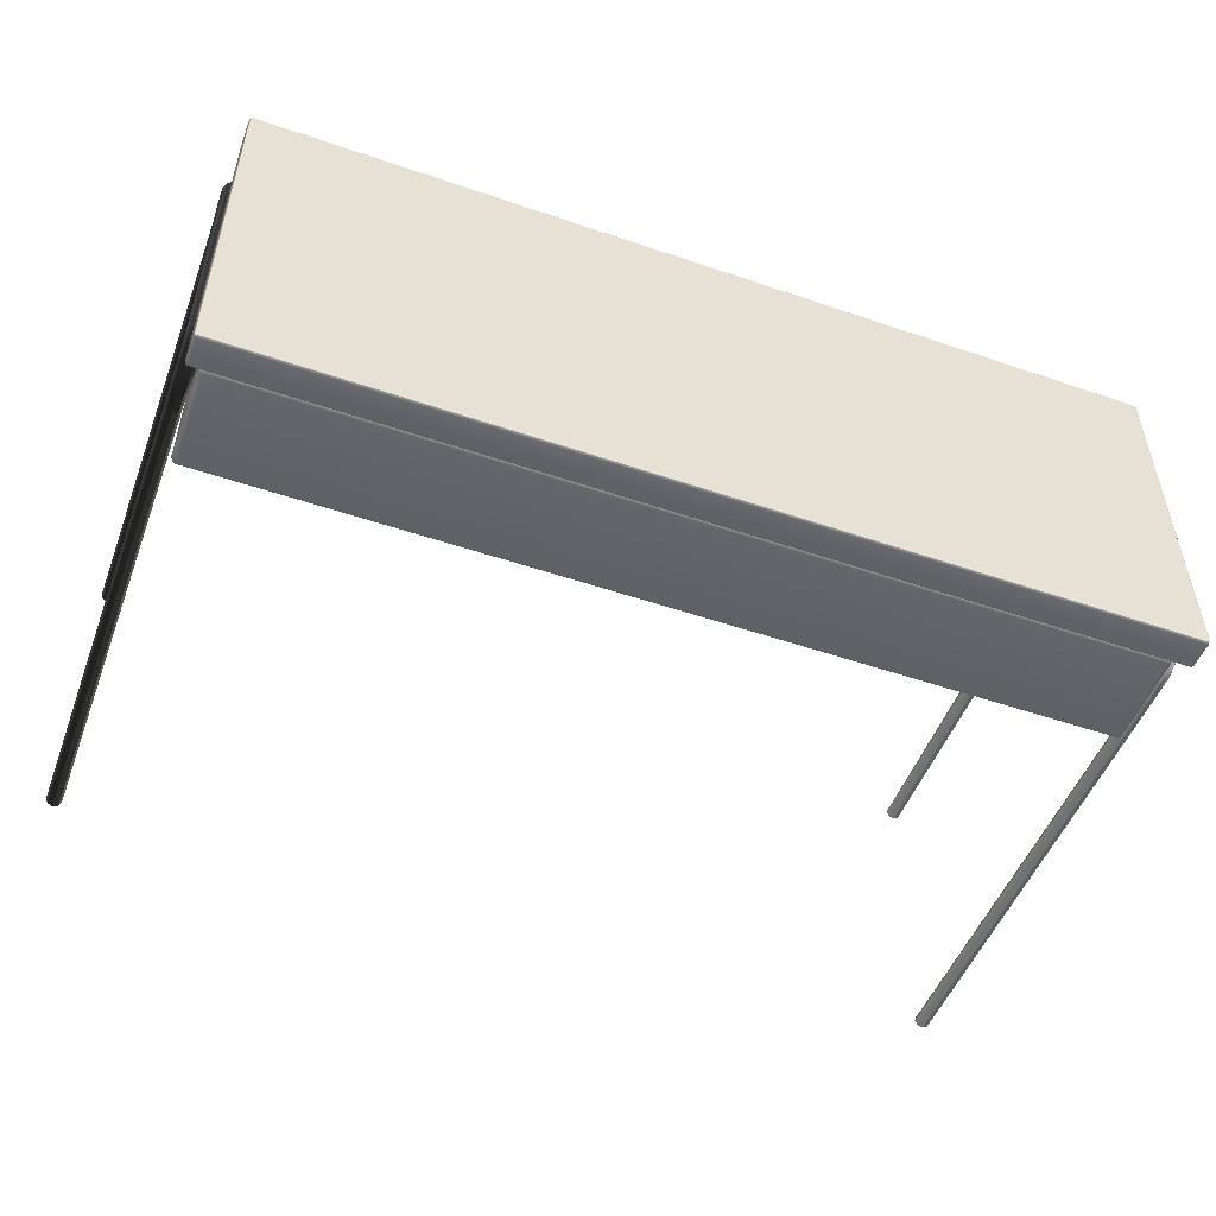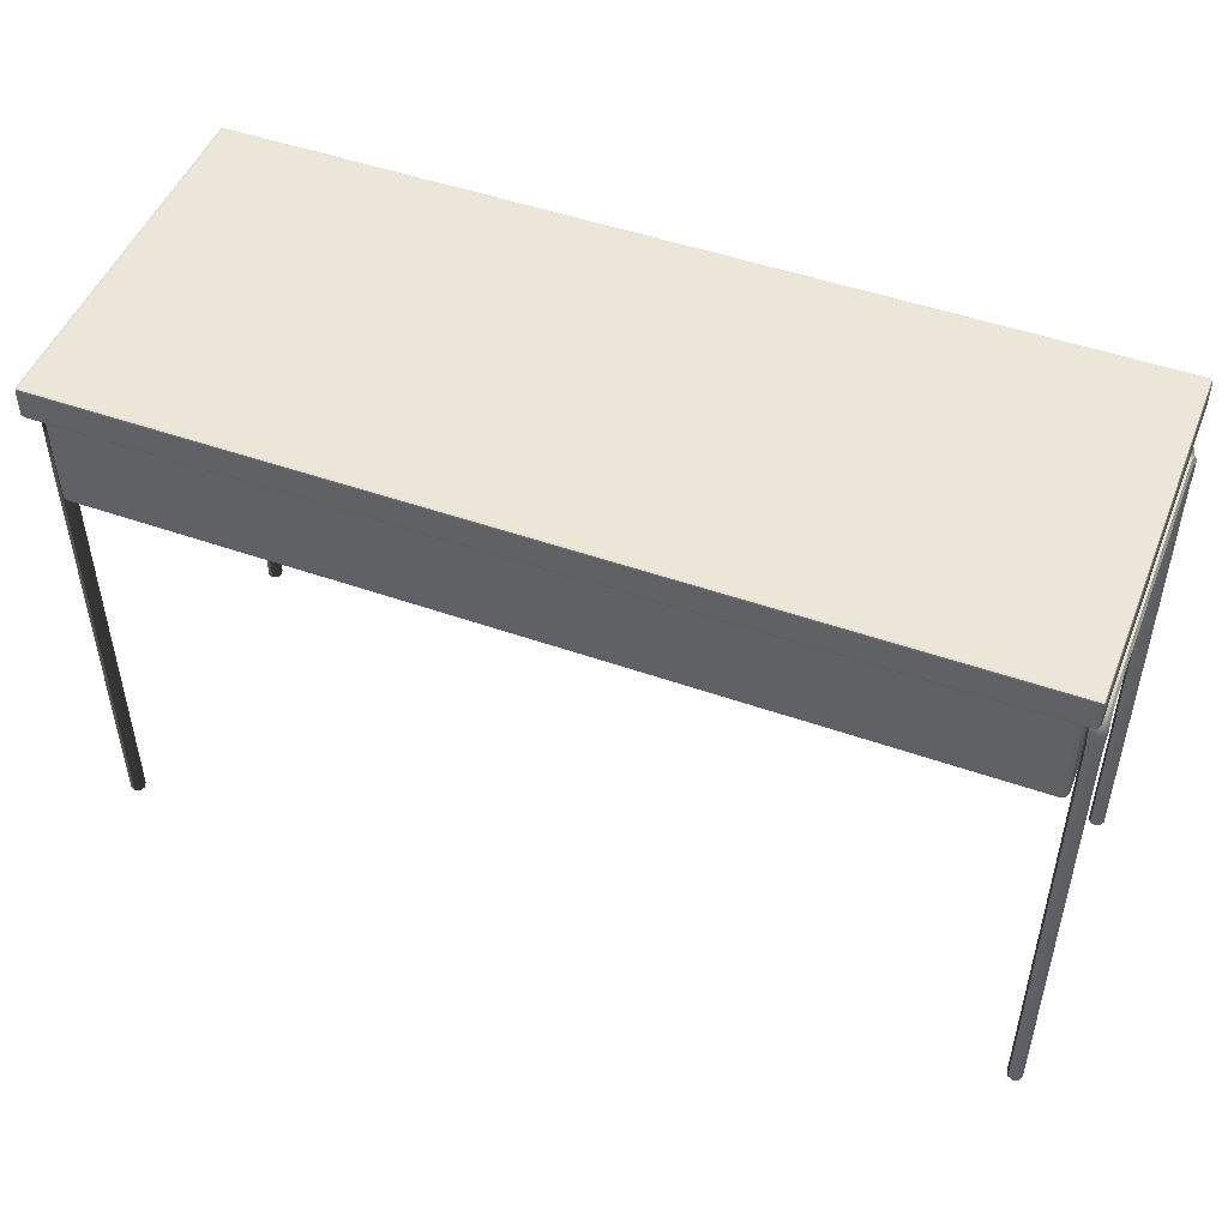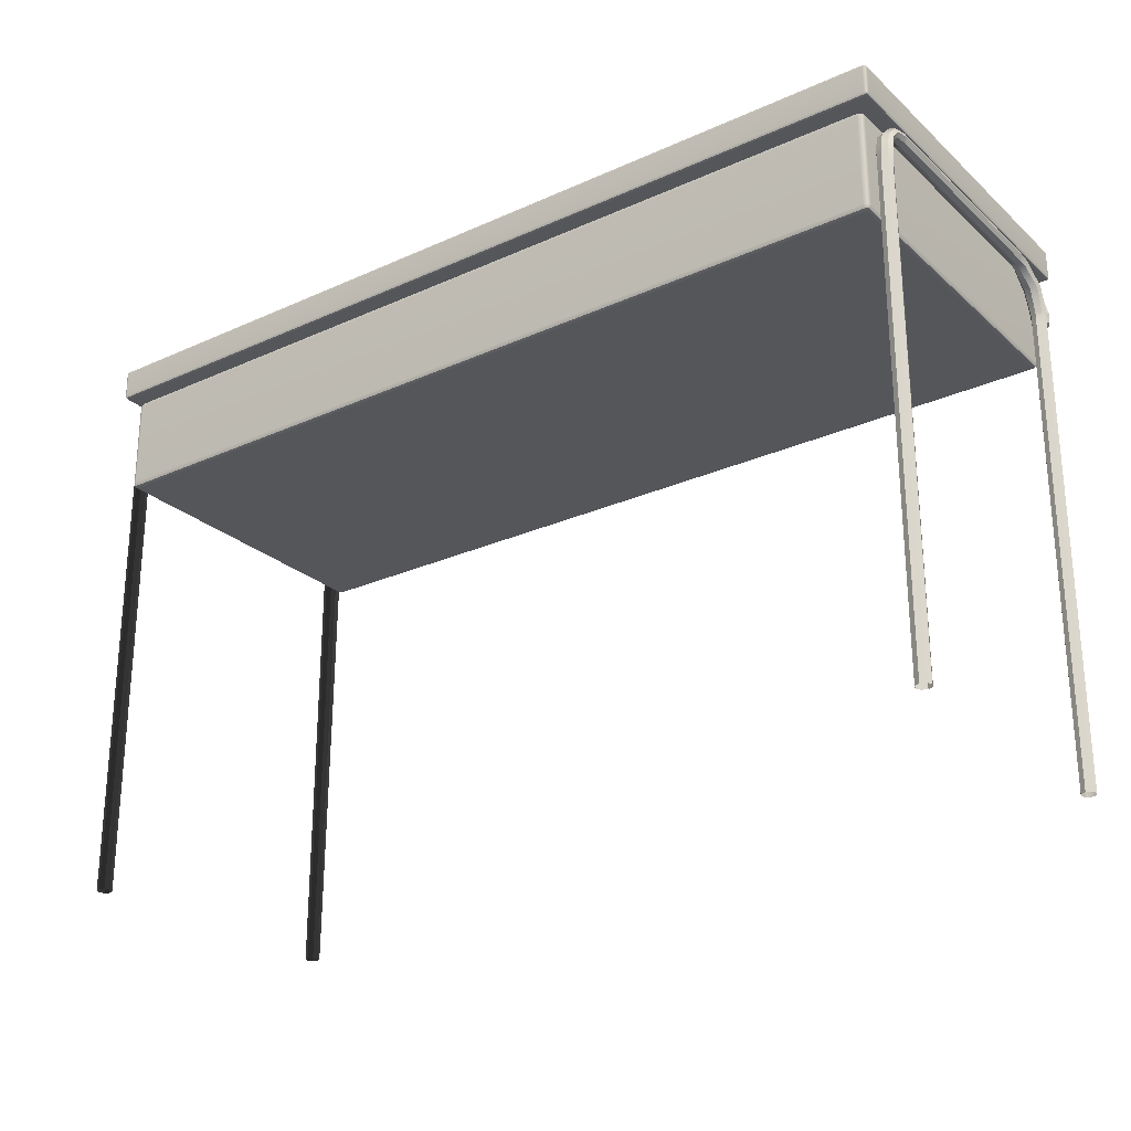
<metadata>
{"format":"obj","ext":"obj","renderer":"f3d","projection":"perspective","resolution":1024,"background":"white","views":[{"elev":-50.9,"azim":159.6,"up":"+Z"},{"elev":49.0,"azim":-158.7,"up":"+Y"},{"elev":-25.4,"azim":-144.1,"up":"+Y"}]}
</metadata>
<code>
g default
v 0.196 3.509 -10.54
v 0.161 3.523 -10.54
v 0.126 3.509 -10.54
v 0.1115 3.474 -10.54
v 0.126 3.439 -10.54
v 0.161 3.424 -10.54
v 0.196 3.439 -10.54
v 0.2105 3.474 -10.54
v 0.196 3.509 -9.019
v 0.161 3.523 -9.019
v 0.126 3.509 -9.019
v 0.1115 3.474 -9.019
v 0.126 3.439 -9.019
v 0.161 3.424 -9.019
v 0.196 3.439 -9.019
v 0.2105 3.474 -9.019
v 0.2203 3.117 -8.695
v 0.1829 3.101 -8.695
v 0.1456 3.117 -8.695
v 0.1115 3.118 -8.727
v 0.126 3.118 -8.762
v 0.161 3.118 -8.776
v 0.196 3.118 -8.762
v 0.2105 3.118 -8.727
v 0.196 -0.02585 -8.692
v 0.161 -0.02585 -8.678
v 0.126 -0.02585 -8.692
v 0.1115 -0.02585 -8.727
v 0.126 -0.02585 -8.762
v 0.161 -0.02585 -8.776
v 0.196 -0.02585 -8.762
v 0.2105 -0.02585 -8.727
v 0.196 3.118 -10.71
v 0.161 3.118 -10.7
v 0.126 3.118 -10.71
v 0.1115 3.118 -10.75
v 0.126 3.118 -10.78
v 0.161 3.118 -10.8
v 0.196 3.118 -10.78
v 0.2105 3.118 -10.75
v 0.196 -0.02585 -10.71
v 0.161 -0.02585 -10.7
v 0.126 -0.02585 -10.71
v 0.1115 -0.02585 -10.75
v 0.126 -0.02585 -10.78
v 0.161 -0.02585 -10.8
v 0.196 -0.02585 -10.78
v 0.2105 -0.02585 -10.75
v 0.161 3.512 -8.922
v 0.126 3.499 -8.926
v 0.1115 3.465 -8.934
v 0.126 3.432 -8.943
v 0.161 3.418 -8.947
v 0.196 3.432 -8.943
v 0.2105 3.465 -8.934
v 0.196 3.499 -8.926
v 0.161 3.377 -8.74
v 0.1174 3.372 -8.752
v 0.1058 3.36 -8.78
v 0.1174 3.348 -8.808
v 0.161 3.343 -8.82
v 0.2046 3.348 -8.808
v 0.2227 3.36 -8.78
v 0.2046 3.372 -8.752
v 0.183 3.206 -8.693
v 0.1456 3.191 -8.696
v 0.1083 3.207 -8.728
v 0.1225 3.197 -8.762
v 0.161 3.193 -8.774
v 0.1995 3.197 -8.757
v 0.2155 3.207 -8.728
v 0.2203 3.191 -8.696
v 0.161 3.484 -10.67
v 0.196 3.473 -10.66
v 0.2105 3.447 -10.65
v 0.196 3.42 -10.65
v 0.161 3.41 -10.64
v 0.126 3.42 -10.65
v 0.1115 3.447 -10.65
v 0.126 3.473 -10.66
v 0.161 3.301 -10.78
v 0.2007 3.298 -10.77
v 0.2171 3.293 -10.74
v 0.2007 3.288 -10.71
v 0.161 3.286 -10.7
v 0.1213 3.288 -10.71
v 0.1049 3.293 -10.74
v 0.1213 3.298 -10.77
v 0.161 3.219 -10.79
v 0.1976 3.218 -10.78
v 0.2128 3.215 -10.74
v 0.1976 3.212 -10.71
v 0.161 3.211 -10.7
v 0.1243 3.212 -10.71
v 0.1092 3.215 -10.74
v 0.1243 3.218 -10.78
v 0.1634 3.397 -10.75
v 0.2014 3.39 -10.74
v 0.2171 3.374 -10.72
v 0.2014 3.359 -10.7
v 0.1634 3.352 -10.69
v 0.1254 3.359 -10.7
v 0.1097 3.374 -10.72
v 0.1254 3.39 -10.74
v 0.1301 3.154 -8.696
v 0.2358 3.154 -8.695
v 0.2129 3.162 -8.727
v 0.1977 3.157 -8.759
v 0.161 3.155 -8.775
v 0.1242 3.157 -8.762
v 0.1099 3.162 -8.727
v 0.5697 3.523 -8.638
v 0.4452 3.498 -8.625
v 0.3397 3.427 -8.613
v 0.2692 3.321 -8.625
v 0.2444 3.241 -8.634
v 0.5741 3.54 -8.598
v 0.4432 3.514 -8.583
v 0.3322 3.439 -8.571
v 0.2581 3.327 -8.583
v 0.232 3.241 -8.592
v 0.5759 3.581 -8.581
v 0.4295 3.551 -8.565
v 0.3053 3.468 -8.551
v 0.2224 3.343 -8.562
v 0.1933 3.241 -8.571
v 0.5741 3.622 -8.598
v 0.4121 3.589 -8.58
v 0.2748 3.497 -8.565
v 0.1831 3.359 -8.575
v 0.1508 3.241 -8.583
v 0.5697 3.638 -8.638
v 0.4013 3.605 -8.62
v 0.2585 3.509 -8.604
v 0.1631 3.365 -8.613
v 0.1296 3.241 -8.622
v 0.5653 3.622 -8.679
v 0.4033 3.589 -8.661
v 0.266 3.497 -8.646
v 0.1742 3.359 -8.656
v 0.142 3.241 -8.664
v 0.5635 3.581 -8.696
v 0.417 3.551 -8.68
v 0.2929 3.468 -8.666
v 0.2099 3.343 -8.677
v 0.1808 3.241 -8.688
v 0.5653 3.54 -8.679
v 0.4344 3.514 -8.665
v 0.3234 3.439 -8.652
v 0.2492 3.327 -8.664
v 0.2232 3.241 -8.673
v 0.1884 3.142 -8.61
v 0.1484 3.149 -8.617
v 0.1299 3.166 -8.638
v 0.131 3.21 -8.678
v 0.1818 3.225 -8.691
v 0.2218 3.217 -8.684
v 0.2385 3.2 -8.663
v 0.2265 3.149 -8.621
g pCylinder20
f 1 2 10 9
f 2 3 11 10
f 3 4 12 11
f 4 5 13 12
f 5 6 14 13
f 6 7 15 14
f 7 8 16 15
f 8 1 9 16
f 17 18 26 25
f 18 19 27 26
f 19 20 28 27
f 20 21 29 28
f 21 22 30 29
f 22 23 31 30
f 23 24 32 31
f 24 17 25 32
f 33 34 42 41
f 34 35 43 42
f 35 36 44 43
f 36 37 45 44
f 37 38 46 45
f 38 39 47 46
f 39 40 48 47
f 40 33 41 48
f 66 67 111 105
f 67 68 110 111
f 68 69 109 110
f 69 70 108 109
f 70 71 107 108
f 71 72 106 107
f 10 11 50 49
f 11 12 51 50
f 12 13 52 51
f 13 14 53 52
f 14 15 54 53
f 15 16 55 54
f 16 9 56 55
f 9 10 49 56
f 49 50 58 57
f 50 51 59 58
f 51 52 60 59
f 52 53 61 60
f 53 54 62 61
f 54 55 63 62
f 55 56 64 63
f 56 49 57 64
f 57 58 66 65
f 58 59 67 66
f 59 60 68 67
f 60 61 69 68
f 61 62 70 69
f 62 63 71 70
f 63 64 72 71
f 64 57 65 72
f 89 90 39 38
f 90 91 40 39
f 91 92 33 40
f 92 93 34 33
f 93 94 35 34
f 94 95 36 35
f 95 96 37 36
f 96 89 38 37
f 2 1 74 73
f 1 8 75 74
f 8 7 76 75
f 7 6 77 76
f 6 5 78 77
f 5 4 79 78
f 4 3 80 79
f 3 2 73 80
f 97 98 82 81
f 98 99 83 82
f 99 100 84 83
f 100 101 85 84
f 101 102 86 85
f 102 103 87 86
f 103 104 88 87
f 104 97 81 88
f 81 82 90 89
f 82 83 91 90
f 83 84 92 91
f 84 85 93 92
f 85 86 94 93
f 86 87 95 94
f 87 88 96 95
f 88 81 89 96
f 73 74 98 97
f 74 75 99 98
f 75 76 100 99
f 76 77 101 100
f 77 78 102 101
f 78 79 103 102
f 79 80 104 103
f 80 73 97 104
f 107 106 17 24
f 108 107 24 23
f 109 108 23 22
f 110 109 22 21
f 111 110 21 20
f 105 111 20 19
f 113 112 117 118
f 114 113 118 119
f 115 114 119 120
f 116 115 120 121
f 118 117 122 123
f 119 118 123 124
f 120 119 124 125
f 121 120 125 126
f 123 122 127 128
f 124 123 128 129
f 125 124 129 130
f 126 125 130 131
f 128 127 132 133
f 129 128 133 134
f 130 129 134 135
f 131 130 135 136
f 133 132 137 138
f 134 133 138 139
f 135 134 139 140
f 136 135 140 141
f 138 137 142 143
f 139 138 143 144
f 140 139 144 145
f 141 140 145 146
f 143 142 147 148
f 144 143 148 149
f 145 144 149 150
f 146 145 150 151
f 148 147 112 113
f 149 148 113 114
f 150 149 114 115
f 151 150 115 116
f 18 17 159 152
f 17 106 158 159
f 106 72 157 158
f 72 65 156 157
f 65 66 155 156
f 66 105 154 155
f 105 19 153 154
f 19 18 152 153
f 153 152 126 131
f 154 153 131 136
f 155 154 136 141
f 156 155 141 146
f 157 156 146 151
f 158 157 151 116
f 159 158 116 121
f 152 159 121 126
g default
v 6.076 3.509 -10.54
v 6.111 3.523 -10.54
v 6.146 3.509 -10.54
v 6.16 3.474 -10.54
v 6.146 3.439 -10.54
v 6.111 3.424 -10.54
v 6.076 3.439 -10.54
v 6.061 3.474 -10.54
v 6.076 3.509 -9.014
v 6.111 3.523 -9.014
v 6.146 3.509 -9.014
v 6.16 3.474 -9.014
v 6.146 3.439 -9.014
v 6.111 3.424 -9.014
v 6.076 3.439 -9.014
v 6.061 3.474 -9.014
v 6.051 3.117 -8.689
v 6.089 3.101 -8.689
v 6.126 3.117 -8.69
v 6.16 3.118 -8.722
v 6.146 3.118 -8.757
v 6.111 3.118 -8.771
v 6.076 3.118 -8.757
v 6.061 3.118 -8.722
v 6.076 -0.02585 -8.687
v 6.111 -0.02585 -8.672
v 6.146 -0.02585 -8.687
v 6.16 -0.02585 -8.722
v 6.146 -0.02585 -8.757
v 6.111 -0.02585 -8.771
v 6.076 -0.02585 -8.757
v 6.061 -0.02585 -8.722
v 6.076 3.118 -10.71
v 6.111 3.118 -10.69
v 6.146 3.118 -10.71
v 6.16 3.118 -10.74
v 6.146 3.118 -10.78
v 6.111 3.118 -10.79
v 6.076 3.118 -10.78
v 6.061 3.118 -10.74
v 6.076 -0.02585 -10.71
v 6.111 -0.02585 -10.69
v 6.146 -0.02585 -10.71
v 6.16 -0.02585 -10.74
v 6.146 -0.02585 -10.78
v 6.111 -0.02585 -10.79
v 6.076 -0.02585 -10.78
v 6.061 -0.02585 -10.74
v 6.111 3.512 -8.917
v 6.146 3.499 -8.92
v 6.16 3.465 -8.929
v 6.146 3.432 -8.938
v 6.111 3.418 -8.941
v 6.076 3.432 -8.938
v 6.061 3.465 -8.929
v 6.076 3.499 -8.92
v 6.111 3.377 -8.735
v 6.154 3.372 -8.746
v 6.166 3.36 -8.775
v 6.154 3.348 -8.803
v 6.111 3.343 -8.815
v 6.067 3.348 -8.803
v 6.049 3.36 -8.775
v 6.067 3.372 -8.746
v 6.089 3.206 -8.688
v 6.126 3.191 -8.691
v 6.163 3.207 -8.722
v 6.149 3.197 -8.756
v 6.111 3.193 -8.769
v 6.072 3.197 -8.751
v 6.056 3.207 -8.722
v 6.051 3.191 -8.691
v 6.111 3.484 -10.66
v 6.076 3.473 -10.66
v 6.061 3.447 -10.65
v 6.076 3.42 -10.64
v 6.111 3.41 -10.64
v 6.146 3.42 -10.64
v 6.16 3.447 -10.65
v 6.146 3.473 -10.66
v 6.111 3.301 -10.78
v 6.071 3.298 -10.77
v 6.055 3.293 -10.74
v 6.071 3.288 -10.71
v 6.111 3.286 -10.69
v 6.15 3.288 -10.71
v 6.167 3.293 -10.74
v 6.15 3.298 -10.77
v 6.111 3.219 -10.78
v 6.074 3.218 -10.77
v 6.059 3.215 -10.74
v 6.074 3.212 -10.71
v 6.111 3.211 -10.69
v 6.147 3.212 -10.71
v 6.163 3.215 -10.74
v 6.147 3.218 -10.77
v 6.108 3.397 -10.75
v 6.07 3.39 -10.74
v 6.055 3.374 -10.72
v 6.07 3.359 -10.69
v 6.108 3.352 -10.68
v 6.146 3.359 -10.69
v 6.162 3.374 -10.72
v 6.146 3.39 -10.74
v 6.142 3.154 -8.69
v 6.036 3.154 -8.69
v 6.059 3.162 -8.722
v 6.074 3.157 -8.754
v 6.111 3.155 -8.77
v 6.148 3.157 -8.757
v 6.162 3.162 -8.722
v 5.702 3.523 -8.633
v 5.827 3.498 -8.619
v 5.932 3.427 -8.608
v 6.003 3.321 -8.62
v 6.027 3.241 -8.629
v 5.698 3.54 -8.592
v 5.829 3.514 -8.578
v 5.94 3.439 -8.566
v 6.014 3.327 -8.577
v 6.04 3.241 -8.586
v 5.696 3.581 -8.575
v 5.842 3.551 -8.559
v 5.966 3.468 -8.546
v 6.049 3.343 -8.556
v 6.079 3.241 -8.565
v 5.698 3.622 -8.592
v 5.86 3.589 -8.575
v 5.997 3.497 -8.56
v 6.089 3.359 -8.569
v 6.121 3.241 -8.577
v 5.702 3.638 -8.633
v 5.87 3.605 -8.614
v 6.013 3.509 -8.599
v 6.109 3.365 -8.608
v 6.142 3.241 -8.616
v 5.706 3.622 -8.673
v 5.868 3.589 -8.656
v 6.006 3.497 -8.641
v 6.098 3.359 -8.65
v 6.13 3.241 -8.659
v 5.708 3.581 -8.69
v 5.855 3.551 -8.674
v 5.979 3.468 -8.661
v 6.062 3.343 -8.671
v 6.091 3.241 -8.683
v 5.706 3.54 -8.673
v 5.837 3.514 -8.659
v 5.948 3.439 -8.647
v 6.023 3.327 -8.659
v 6.049 3.241 -8.667
v 6.083 3.142 -8.605
v 6.123 3.149 -8.611
v 6.142 3.166 -8.632
v 6.141 3.21 -8.672
v 6.09 3.225 -8.685
v 6.05 3.217 -8.678
v 6.033 3.2 -8.658
v 6.045 3.149 -8.616
g pCylinder22
f 160 161 169 168
f 161 162 170 169
f 162 163 171 170
f 163 164 172 171
f 164 165 173 172
f 165 166 174 173
f 166 167 175 174
f 167 160 168 175
f 176 177 185 184
f 177 178 186 185
f 178 179 187 186
f 179 180 188 187
f 180 181 189 188
f 181 182 190 189
f 182 183 191 190
f 183 176 184 191
f 192 193 201 200
f 193 194 202 201
f 194 195 203 202
f 195 196 204 203
f 196 197 205 204
f 197 198 206 205
f 198 199 207 206
f 199 192 200 207
f 225 226 270 264
f 226 227 269 270
f 227 228 268 269
f 228 229 267 268
f 229 230 266 267
f 230 231 265 266
f 169 170 209 208
f 170 171 210 209
f 171 172 211 210
f 172 173 212 211
f 173 174 213 212
f 174 175 214 213
f 175 168 215 214
f 168 169 208 215
f 208 209 217 216
f 209 210 218 217
f 210 211 219 218
f 211 212 220 219
f 212 213 221 220
f 213 214 222 221
f 214 215 223 222
f 215 208 216 223
f 216 217 225 224
f 217 218 226 225
f 218 219 227 226
f 219 220 228 227
f 220 221 229 228
f 221 222 230 229
f 222 223 231 230
f 223 216 224 231
f 248 249 198 197
f 249 250 199 198
f 250 251 192 199
f 251 252 193 192
f 252 253 194 193
f 253 254 195 194
f 254 255 196 195
f 255 248 197 196
f 161 160 233 232
f 160 167 234 233
f 167 166 235 234
f 166 165 236 235
f 165 164 237 236
f 164 163 238 237
f 163 162 239 238
f 162 161 232 239
f 256 257 241 240
f 257 258 242 241
f 258 259 243 242
f 259 260 244 243
f 260 261 245 244
f 261 262 246 245
f 262 263 247 246
f 263 256 240 247
f 240 241 249 248
f 241 242 250 249
f 242 243 251 250
f 243 244 252 251
f 244 245 253 252
f 245 246 254 253
f 246 247 255 254
f 247 240 248 255
f 232 233 257 256
f 233 234 258 257
f 234 235 259 258
f 235 236 260 259
f 236 237 261 260
f 237 238 262 261
f 238 239 263 262
f 239 232 256 263
f 266 265 176 183
f 267 266 183 182
f 268 267 182 181
f 269 268 181 180
f 270 269 180 179
f 264 270 179 178
f 272 271 276 277
f 273 272 277 278
f 274 273 278 279
f 275 274 279 280
f 277 276 281 282
f 278 277 282 283
f 279 278 283 284
f 280 279 284 285
f 282 281 286 287
f 283 282 287 288
f 284 283 288 289
f 285 284 289 290
f 287 286 291 292
f 288 287 292 293
f 289 288 293 294
f 290 289 294 295
f 292 291 296 297
f 293 292 297 298
f 294 293 298 299
f 295 294 299 300
f 297 296 301 302
f 298 297 302 303
f 299 298 303 304
f 300 299 304 305
f 302 301 306 307
f 303 302 307 308
f 304 303 308 309
f 305 304 309 310
f 307 306 271 272
f 308 307 272 273
f 309 308 273 274
f 310 309 274 275
f 177 176 318 311
f 176 265 317 318
f 265 231 316 317
f 231 224 315 316
f 224 225 314 315
f 225 264 313 314
f 264 178 312 313
f 178 177 311 312
f 312 311 285 290
f 313 312 290 295
f 314 313 295 300
f 315 314 300 305
f 316 315 305 310
f 317 316 310 275
f 318 317 275 280
f 311 318 280 285
g default
v 0.2264 2.851 -8.71
v 0.2502 2.841 -8.71
v 0.2502 2.851 -8.686
v 0.2502 2.875 -8.677
v 0.2264 2.875 -8.686
v 0.2165 2.875 -8.71
v 6.037 2.851 -8.71
v 6.047 2.875 -8.71
v 6.037 2.875 -8.686
v 6.014 2.875 -8.677
v 6.014 2.851 -8.686
v 6.014 2.841 -8.71
v 0.2264 3.504 -8.71
v 0.2165 3.48 -8.71
v 0.2264 3.48 -8.686
v 0.2502 3.48 -8.677
v 0.2502 3.504 -8.686
v 0.2502 3.514 -8.71
v 6.037 3.504 -8.71
v 6.014 3.514 -8.71
v 6.014 3.504 -8.686
v 6.014 3.48 -8.677
v 6.037 3.48 -8.686
v 6.047 3.48 -8.71
v 0.2264 3.48 -10.87
v 0.2165 3.48 -10.85
v 0.2264 3.504 -10.85
v 0.2502 3.514 -10.85
v 0.2502 3.504 -10.87
v 0.2502 3.48 -10.88
v 6.037 3.48 -10.87
v 6.014 3.48 -10.88
v 6.014 3.504 -10.87
v 6.014 3.514 -10.85
v 6.037 3.504 -10.85
v 6.047 3.48 -10.85
v 0.2264 2.851 -10.85
v 0.2165 2.875 -10.85
v 0.2264 2.875 -10.87
v 0.2502 2.875 -10.88
v 0.2502 2.851 -10.87
v 0.2502 2.841 -10.85
v 6.037 2.851 -10.85
v 6.014 2.841 -10.85
v 6.014 2.851 -10.87
v 6.014 2.875 -10.88
v 6.037 2.875 -10.87
v 6.047 2.875 -10.85
v 0.2308 2.855 -8.691
v 6.033 2.855 -8.691
v 0.2308 3.5 -8.691
v 6.033 3.5 -8.691
v 0.2308 3.5 -10.87
v 6.033 3.5 -10.87
v 0.2308 2.855 -10.87
v 6.033 2.855 -10.87
g pCube4
f 320 319 355 360
f 319 324 356 355
f 322 321 329 328
f 321 320 330 329
f 324 323 333 332
f 323 322 334 333
f 326 325 361 366
f 325 330 362 361
f 328 327 341 340
f 327 326 342 341
f 332 331 345 344
f 331 336 346 345
f 336 335 339 338
f 335 334 340 339
f 338 337 353 352
f 337 342 354 353
f 344 343 357 356
f 343 348 358 357
f 348 347 351 350
f 347 346 352 351
f 350 349 365 364
f 349 354 366 365
f 360 359 363 362
f 359 358 364 363
f 322 328 340 334
f 336 338 352 346
f 348 350 364 358
f 360 362 330 320
f 326 366 354 342
f 356 324 332 344
f 323 324 319 367
f 319 320 321 367
f 321 322 323 367
f 329 330 325 368
f 325 326 327 368
f 327 328 329 368
f 335 336 331 369
f 331 332 333 369
f 333 334 335 369
f 341 342 337 370
f 337 338 339 370
f 339 340 341 370
f 347 348 343 371
f 343 344 345 371
f 345 346 347 371
f 353 354 349 372
f 349 350 351 372
f 351 352 353 372
f 359 360 355 373
f 355 356 357 373
f 357 358 359 373
f 365 366 361 374
f 361 362 363 374
f 363 364 365 374
g default
v 0.1432 3.551 -8.556
v 0.1585 3.544 -8.556
v 0.1585 3.551 -8.541
v 0.1585 3.566 -8.534
v 0.1432 3.566 -8.541
v 0.1368 3.566 -8.556
v 6.121 3.551 -8.556
v 6.127 3.566 -8.556
v 6.121 3.566 -8.541
v 6.105 3.566 -8.534
v 6.105 3.551 -8.541
v 6.105 3.544 -8.556
v 0.1432 3.755 -8.556
v 0.1368 3.739 -8.556
v 0.1432 3.739 -8.541
v 0.1585 3.739 -8.534
v 0.1585 3.755 -8.541
v 0.1585 3.761 -8.556
v 6.121 3.755 -8.556
v 6.105 3.761 -8.556
v 6.105 3.755 -8.541
v 6.105 3.739 -8.534
v 6.121 3.739 -8.541
v 6.127 3.739 -8.556
v 0.1432 3.739 -10.95
v 0.1368 3.739 -10.94
v 0.1432 3.755 -10.94
v 0.1585 3.761 -10.94
v 0.1585 3.755 -10.95
v 0.1585 3.739 -10.96
v 6.121 3.739 -10.95
v 6.105 3.739 -10.96
v 6.105 3.755 -10.95
v 6.105 3.761 -10.94
v 6.121 3.755 -10.94
v 6.127 3.739 -10.94
v 0.1432 3.551 -10.94
v 0.1368 3.566 -10.94
v 0.1432 3.566 -10.95
v 0.1585 3.566 -10.96
v 0.1585 3.551 -10.95
v 0.1585 3.544 -10.94
v 6.121 3.551 -10.94
v 6.105 3.544 -10.94
v 6.105 3.551 -10.95
v 6.105 3.566 -10.96
v 6.121 3.566 -10.95
v 6.127 3.566 -10.94
v 0.146 3.553 -8.544
v 6.118 3.553 -8.544
v 0.146 3.752 -8.544
v 6.118 3.752 -8.544
v 0.146 3.752 -10.95
v 6.118 3.752 -10.95
v 0.146 3.553 -10.95
v 6.118 3.553 -10.95
g pCube18
f 376 375 411 416
f 375 380 412 411
f 378 377 385 384
f 377 376 386 385
f 380 379 389 388
f 379 378 390 389
f 382 381 417 422
f 381 386 418 417
f 384 383 397 396
f 383 382 398 397
f 388 387 401 400
f 387 392 402 401
f 392 391 395 394
f 391 390 396 395
f 394 393 409 408
f 393 398 410 409
f 400 399 413 412
f 399 404 414 413
f 404 403 407 406
f 403 402 408 407
f 406 405 421 420
f 405 410 422 421
f 416 415 419 418
f 415 414 420 419
f 378 384 396 390
f 392 394 408 402
f 404 406 420 414
f 416 418 386 376
f 382 422 410 398
f 412 380 388 400
f 379 380 375 423
f 375 376 377 423
f 377 378 379 423
f 385 386 381 424
f 381 382 383 424
f 383 384 385 424
f 391 392 387 425
f 387 388 389 425
f 389 390 391 425
f 397 398 393 426
f 393 394 395 426
f 395 396 397 426
f 403 404 399 427
f 399 400 401 427
f 401 402 403 427
f 409 410 405 428
f 405 406 407 428
f 407 408 409 428
f 415 416 411 429
f 411 412 413 429
f 413 414 415 429
f 421 422 417 430
f 417 418 419 430
f 419 420 421 430

</code>
